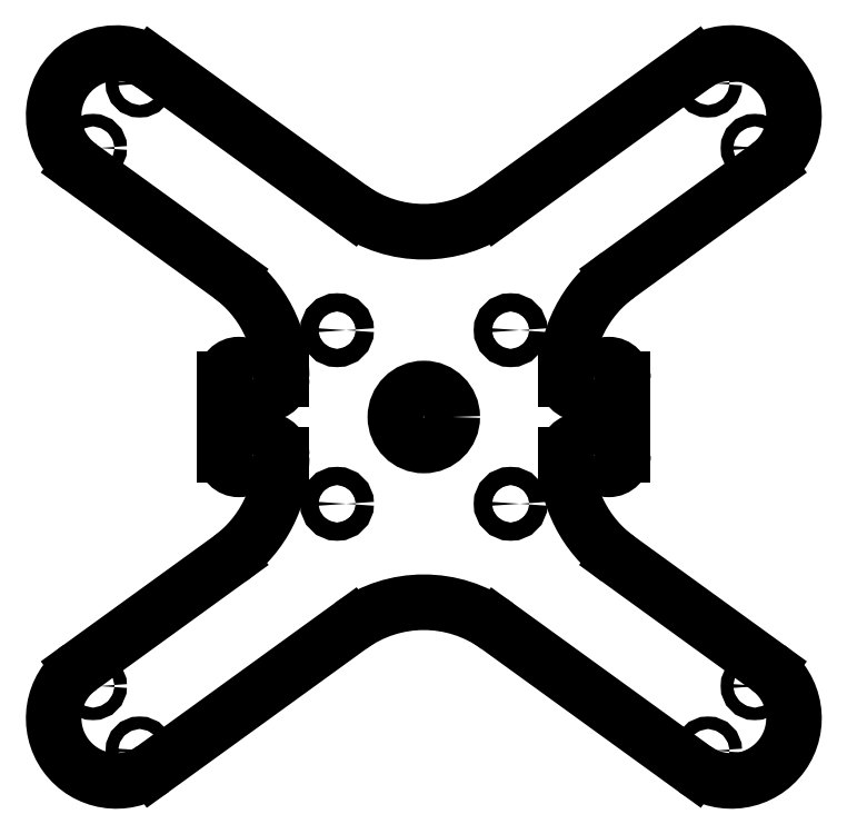
<metadata>
{"format":"dxf","ext":"dxf","renderer":"ezdxf+matplotlib","layout":"modelspace","background":"white","min_lineweight":24,"dpi":150}
</metadata>
<code>
0
SECTION
2
ENTITIES
0
LINE
8
0
10
-43.55
20
58.91
11
-43.55
21
58.91
0
LINE
8
0
10
-56.45
20
-41.09
11
-56.45
21
-41.09
0
ARC
8
0
10
27.5
20
6.699
40
2.5
50
180
51
0
0
ARC
8
0
10
27.5
20
-6.699
40
2.5
50
0
51
180
0
ARC
8
0
10
32.5
20
6.699
40
2.5
50
0
51
180
0
ARC
8
0
10
32.5
20
-6.699
40
2.5
50
180
51
0
0
LINE
8
0
10
35
20
6.699
11
35
21
-6.699
0
ARC
8
0
10
-27.5
20
6.699
40
2.5
50
180
51
0
0
ARC
8
0
10
-32.5
20
6.699
40
2.5
50
2.074e-06
51
180
0
ARC
8
0
10
-27.5
20
-6.699
40
2.5
50
0
51
180
0
ARC
8
0
10
-32.5
20
-6.699
40
2.5
50
180
51
360
0
LINE
8
0
10
-35
20
6.699
11
-35
21
-6.699
0
ARC
8
0
10
-8.346e-12
20
54.54
40
22
50
234.1
51
305.9
0
LINE
8
0
10
-25
20
7.09
11
-25
21
6.699
0
ARC
8
0
10
-47
20
7.09
40
22
50
0
51
54.1
0
LINE
8
0
10
-25
20
-7.09
11
-25
21
-6.699
0
ARC
8
0
10
-47
20
-7.09
40
22
50
305.9
51
0
0
ARC
8
0
10
-2.981e-12
20
-54.54
40
22
50
54.1
51
125.9
0
LINE
8
0
10
25
20
-7.09
11
25
21
-6.699
0
ARC
8
0
10
47
20
-7.09
40
22
50
180
51
234.1
0
LINE
8
0
10
25
20
7.09
11
25
21
6.699
0
ARC
8
0
10
47
20
7.09
40
22
50
125.9
51
180
0
CIRCLE
8
0
10
15.25
20
15.25
40
1.6
0
CIRCLE
8
0
10
-15.25
20
15.25
40
1.6
0
CIRCLE
8
0
10
-15.25
20
-15.25
40
1.6
0
CIRCLE
8
0
10
15.25
20
-15.25
40
1.6
0
LINE
8
0
10
-60.5
20
-44.02
11
-34.1
21
-24.91
0
LINE
8
0
10
-47.6
20
-61.84
11
-12.9
21
-36.72
0
LINE
8
0
10
47.6
20
-61.84
11
12.9
21
-36.72
0
LINE
8
0
10
60.5
20
-44.02
11
34.1
21
-24.91
0
ARC
8
0
10
-54.05
20
-52.93
40
11
50
125.9
51
305.9
0
ARC
8
0
10
54.05
20
-52.93
40
11
50
234.1
51
54.1
0
LINE
8
0
10
47.6
20
61.84
11
12.9
21
36.72
0
LINE
8
0
10
60.5
20
44.02
11
34.1
21
24.91
0
LINE
8
0
10
-47.6
20
61.84
11
-12.9
21
36.72
0
LINE
8
0
10
-60.5
20
44.02
11
-34.1
21
24.91
0
ARC
8
0
10
54.05
20
52.93
40
11
50
305.9
51
125.9
0
ARC
8
0
10
-54.05
20
52.93
40
11
50
54.1
51
234.1
0
CIRCLE
8
0
10
-58.15
20
-47.26
40
1.1
0
CIRCLE
8
0
10
-49.95
20
-58.6
40
1.1
0
CIRCLE
8
0
10
49.95
20
-58.6
40
1.1
0
CIRCLE
8
0
10
58.15
20
-47.26
40
1.1
0
CIRCLE
8
0
10
49.95
20
58.6
40
1.1
0
CIRCLE
8
0
10
58.15
20
47.26
40
1.1
0
CIRCLE
8
0
10
-49.95
20
58.6
40
1.1
0
CIRCLE
8
0
10
-58.15
20
47.26
40
1.1
0
CIRCLE
8
0
10
0
20
0
40
5
0
ENDSEC
0
EOF

</code>
